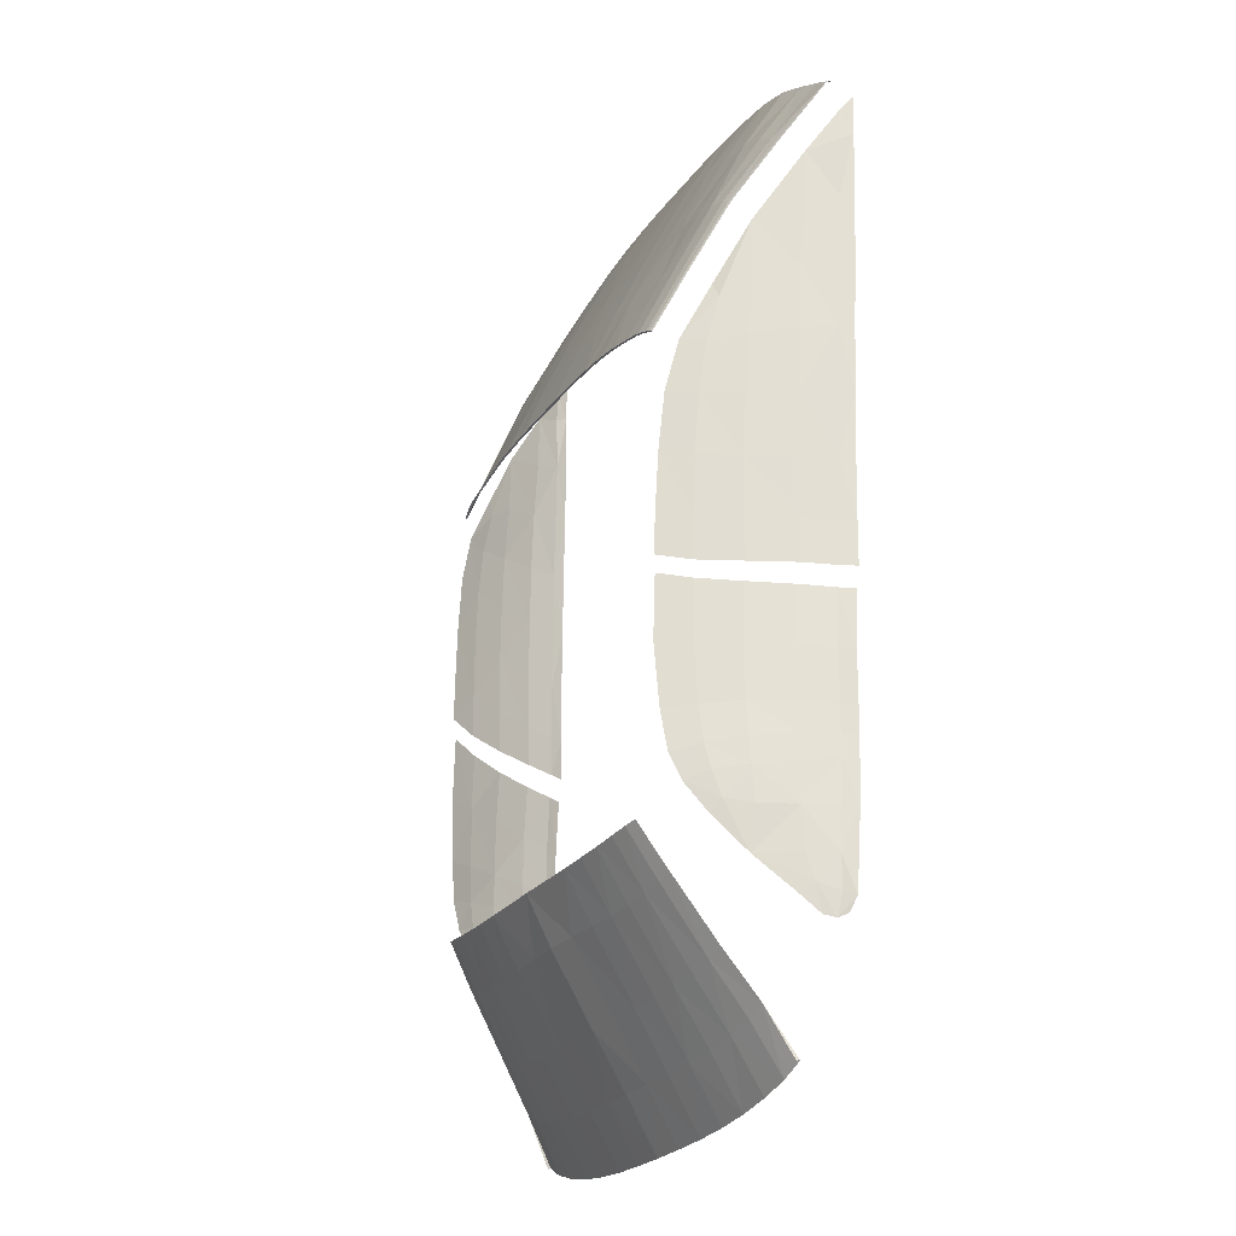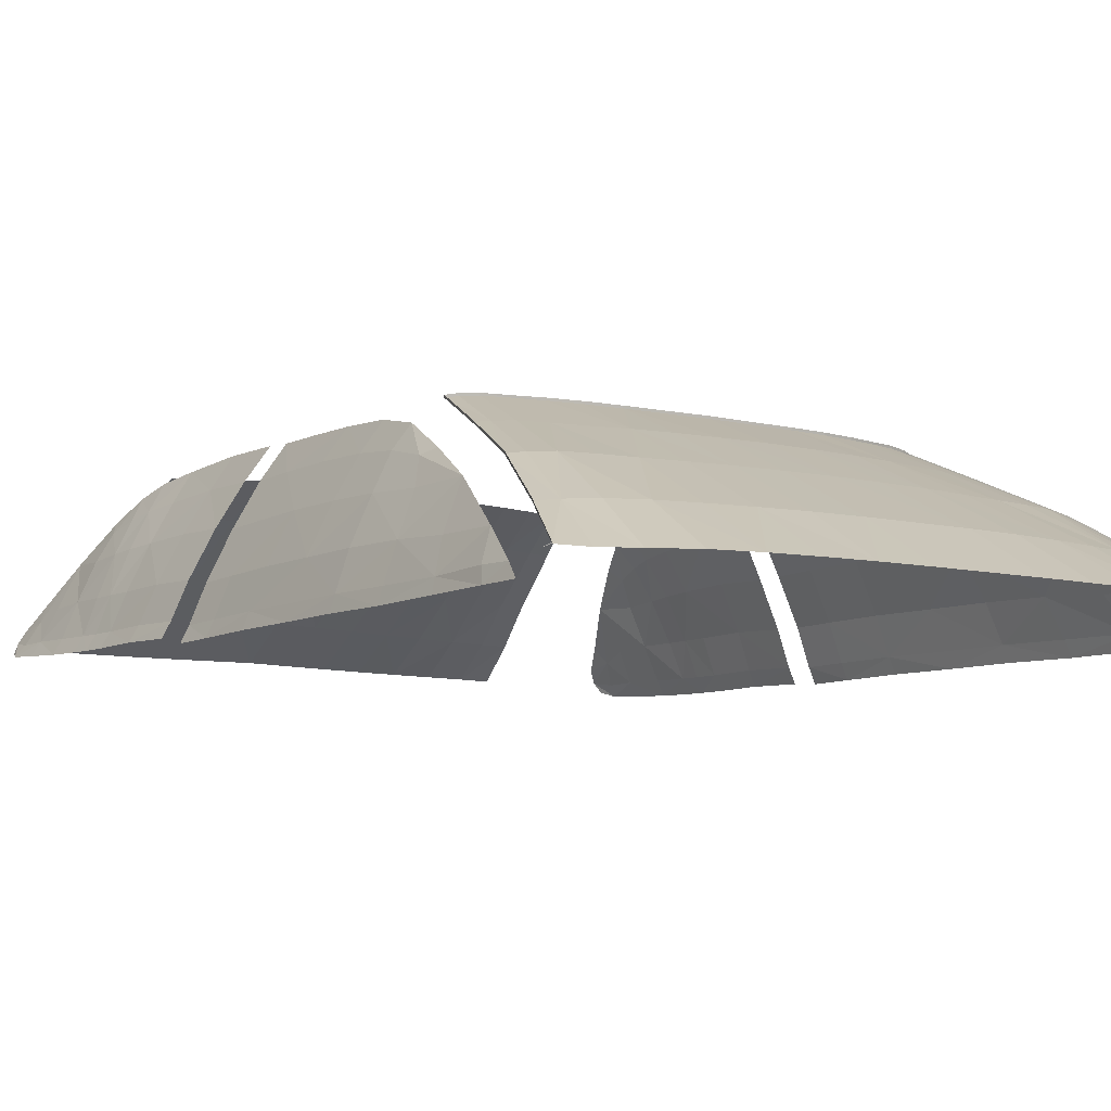
<metadata>
{"format":"obj","ext":"obj","renderer":"f3d","projection":"perspective","resolution":1024,"background":"white","views":[{"elev":-24.2,"azim":-116.4,"up":"+Z"},{"elev":-8.4,"azim":-33.3,"up":"+Y"}]}
</metadata>
<code>
o okno_R_Szyba_R
v -0.9007 1.086 -0.2889
v -0.798 1.31 -0.3181
v -0.9127 1.072 0.1295
v -0.8871 1.095 -0.6947
v -0.783 1.326 -0.6917
v -0.6653 1.521 -0.6627
v -0.6986 1.472 -0.3267
v -0.8017 1.293 0.05099
v -0.9209 1.068 0.4104
v -0.8782 1.097 -1.007
v -0.7764 1.325 -0.999
v -0.6545 1.532 -0.9726
v -0.756 1.377 -0.1972
v -0.8768 1.157 0.276
v -0.934 1.03 0.3357
v -0.9222 1.036 -0.07524
v -0.855 1.191 -0.4977
v -0.8415 1.197 -0.8745
v -0.7134 1.442 -0.8581
v -0.7274 1.43 -0.4966
v -0.8999 1.053 -0.8773
v -0.9101 1.047 -0.4884
v -0.8638 1.178 -0.09945
v -0.739 1.389 -0.1506
v -0.8026 1.295 -0.1341
v -0.74 1.41 -0.3386
v -0.9206 1.073 0.3124
v -0.8714 1.163 0.08885
v -0.9379 1.027 0.4619
v -0.9284 1.033 0.1452
v -0.9158 1.043 -0.2843
v -0.9064 1.079 -0.08279
v -0.8942 1.09 -0.4905
v -0.8473 1.196 -0.6948
v -0.7904 1.32 -0.5005
v -0.8612 1.187 -0.3013
v -0.7785 1.326 -0.8701
v -0.881 1.096 -0.8772
v -0.8388 1.197 -1.002
v -0.6585 1.528 -0.8371
v -0.7105 1.442 -0.9921
v -0.7186 1.439 -0.6813
v -0.6765 1.507 -0.4859
v -0.9046 1.052 -0.6944
v -0.8983 1.054 -1.008
f 13 7 26
f 7 13 24
f 13 8 24
f 8 13 25
f 13 2 25
f 2 13 26
f 9 14 27
f 14 3 27
f 3 14 28
f 14 8 28
f 15 3 30
f 3 15 27
f 15 9 27
f 9 15 29
f 16 3 32
f 3 16 30
f 1 31 16
f 1 16 32
f 1 36 17
f 1 17 33
f 17 4 33
f 4 17 34
f 17 5 34
f 5 17 35
f 17 2 35
f 2 17 36
f 18 11 39
f 11 18 37
f 18 5 37
f 5 18 34
f 18 4 34
f 4 18 38
f 18 10 38
f 10 18 39
f 19 5 42
f 5 19 37
f 19 11 37
f 11 19 41
f 19 12 41
f 12 19 40
f 19 6 40
f 6 19 42
f 20 2 26
f 2 20 35
f 20 5 35
f 5 20 42
f 20 6 42
f 6 20 43
f 20 7 43
f 7 20 26
f 21 10 45
f 10 21 38
f 21 4 38
f 4 21 44
f 22 4 44
f 4 22 33
f 1 33 22
f 1 22 31
f 23 3 28
f 3 23 32
f 1 32 23
f 1 23 36
f 23 2 36
f 2 23 25
f 23 8 25
f 8 23 28
o okno_L_Szyba_L
v 0.915 1.096 -0.2814
v 0.8123 1.32 -0.3106
v 0.9269 1.082 0.137
v 0.9014 1.105 -0.6872
v 0.7973 1.336 -0.6842
v 0.6795 1.532 -0.6552
v 0.7129 1.482 -0.3192
v 0.816 1.303 0.05851
v 0.9352 1.078 0.4179
v 0.8925 1.107 -0.9994
v 0.7906 1.335 -0.9915
v 0.6688 1.542 -0.9651
v 0.7703 1.387 -0.1896
v 0.8911 1.167 0.2836
v 0.9482 1.04 0.3432
v 0.9364 1.046 -0.06772
v 0.8692 1.201 -0.4901
v 0.8558 1.207 -0.8669
v 0.7277 1.452 -0.8506
v 0.7417 1.44 -0.4891
v 0.9141 1.063 -0.8697
v 0.9244 1.057 -0.4809
v 0.878 1.188 -0.09193
v 0.7626 1.399 -0.1431
v 0.8168 1.305 -0.1266
v 0.7543 1.42 -0.3311
v 0.9348 1.083 0.3199
v 0.8857 1.173 0.09637
v 0.9522 1.037 0.4694
v 0.9427 1.043 0.1527
v 0.93 1.054 -0.2768
v 0.9207 1.089 -0.07528
v 0.9085 1.1 -0.483
v 0.8616 1.206 -0.6873
v 0.8046 1.33 -0.493
v 0.8755 1.197 -0.2938
v 0.7928 1.336 -0.8626
v 0.8953 1.106 -0.8697
v 0.8531 1.207 -0.9948
v 0.6727 1.539 -0.8296
v 0.7248 1.452 -0.9846
v 0.7328 1.45 -0.6737
v 0.6908 1.517 -0.4784
v 0.9189 1.062 -0.6869
v 0.9126 1.064 -1
f 58 71 52
f 52 69 58
f 58 69 53
f 53 70 58
f 58 70 47
f 47 71 58
f 54 72 59
f 59 72 48
f 48 73 59
f 59 73 53
f 60 75 48
f 48 72 60
f 60 72 54
f 54 74 60
f 61 77 48
f 48 75 61
f 46 61 76
f 46 77 61
f 46 62 81
f 46 78 62
f 62 78 49
f 49 79 62
f 62 79 50
f 50 80 62
f 62 80 47
f 47 81 62
f 63 84 56
f 56 82 63
f 63 82 50
f 50 79 63
f 63 79 49
f 49 83 63
f 63 83 55
f 55 84 63
f 64 87 50
f 50 82 64
f 64 82 56
f 56 86 64
f 64 86 57
f 57 85 64
f 64 85 51
f 51 87 64
f 65 71 47
f 47 80 65
f 65 80 50
f 50 87 65
f 65 87 51
f 51 88 65
f 65 88 52
f 52 71 65
f 66 90 55
f 55 83 66
f 66 83 49
f 49 89 66
f 67 89 49
f 49 78 67
f 46 67 78
f 46 76 67
f 68 73 48
f 48 77 68
f 46 68 77
f 46 81 68
f 68 81 47
f 47 70 68
f 68 70 53
f 53 73 68
o Szyby
v 0.8906 1.137 -1.807
v 0.8885 1.113 -1.078
v 0.5267 1.082 0.6831
v 0 1.589 -1.72
v 0.4143 1.579 -1.713
v 0 1.543 -0.21
v 0.4224 1.542 -0.2324
v 0.789 1.337 -1.808
v 0.7472 1.083 0.6037
v 0.5674 1.541 -0.2633
v 0.4764 1.34 0.2
v 0.7868 1.334 -1.064
v 0.8878 1.122 -1.406
v 0.555 1.568 -1.699
v 0.4377 1.368 -2.064
v 0.2323 1.542 -0.212
v 0.2779 1.082 0.7066
v 0.2329 1.586 -1.719
v 0 1.388 -2.075
v 0.654 1.34 0.1679
v 0.7913 1.341 -1.399
v 0.6037 1.36 -2.032
v 0.2561 1.342 0.2217
v 0.2357 1.378 -2.074
v 0.6426 1.532 -0.2867
v 0.7545 1.337 0.1299
v 0.8979 1.091 0.5222
v 0.6757 1.529 -1.418
v 0.6649 1.534 -1.03
v 0.7123 1.486 -1.616
v 0.802 1.335 -1.575
v 0.8901 1.126 -1.554
v 0.7785 1.204 0.3705
v 0.6571 1.441 -0.07759
v 0.5334 1.444 -0.04335
v 0.6127 1.208 0.436
v 0.8476 1.219 -1.242
v 0.8513 1.225 -1.679
v 0.7661 1.401 -1.664
v 0.7199 1.453 -1.228
v 0.6247 1.476 -1.827
v 0.692 1.26 -2.151
v 0.5452 1.268 -2.201
v 0.5071 1.489 -1.851
v 0.9114 1.108 -1.916
v 0.9137 1.091 -1.678
v 0.9105 1.08 -1.255
v 0.3496 1.445 -0.01133
v 0.1233 1.447 0.00084
v 0.1364 1.209 0.495
v 0.392 1.208 0.4779
v 0.1198 1.508 -1.864
v 0.3355 1.499 -1.865
v 0.3441 1.278 -2.23
v 0.1189 1.285 -2.237
v 0.8605 1.196 -1.878
v 0.7419 1.438 -1.515
v 0.8513 1.221 -1.489
v 0.911 1.083 -1.491
v 0.8314 1.083 0.5603
v 0.642 1.083 0.6526
v 0.8298 1.205 0.3474
v 0.7059 1.207 0.4035
v 0.714 1.336 0.1475
v 0.6051 1.444 -0.06024
v 0.6929 1.442 -0.09196
v 0.6123 1.538 -0.2759
v 0.4464 1.444 -0.02618
v 0.5728 1.34 0.1849
v 0.503 1.541 -0.2485
v 0.5063 1.208 0.4606
v 0.8878 1.121 -1.25
v 0.8491 1.22 -1.401
v 0.7858 1.342 -1.234
v 0.8489 1.21 -1.072
v 0.8037 1.329 -1.68
v 0.8524 1.223 -1.562
v 0.8915 1.131 -1.676
v 0.8512 1.22 -1.799
v 0.6916 1.515 -1.536
v 0.7438 1.431 -1.699
v 0.7532 1.425 -1.588
v 0.7297 1.446 -1.406
v 0.6638 1.54 -1.224
v 0.7209 1.447 -1.051
v 0.5971 1.56 -1.692
v 0.4916 1.574 -1.706
v 0.5762 1.483 -1.839
v 0.6593 1.356 -2.011
v 0.6304 1.264 -2.178
v 0.4469 1.273 -2.219
v 0.5269 1.364 -2.05
v 0.4253 1.493 -1.86
v 0.8898 1.138 -1.904
v 0.9132 1.1 -1.813
v 0.9121 1.085 -1.557
v 0.9106 1.081 -1.412
v 0.9099 1.072 -1.081
v 0.3323 1.542 -0.2192
v 0.2427 1.447 -0.002299
v 0.3712 1.34 0.2129
v 0.13 1.342 0.2253
v 0.1185 1.542 -0.21
v 0.1405 1.082 0.7109
v 0.2691 1.209 0.4896
v 0.406 1.082 0.6979
v 0.3293 1.583 -1.717
v 0.1192 1.587 -1.72
v 0.2349 1.504 -1.866
v 0.1195 1.383 -2.074
v 0 1.513 -1.865
v 0.3412 1.373 -2.071
v 0.2352 1.282 -2.235
v 0 1.288 -2.237
v 0.8363 1.238 -1.905
v 0.7978 1.339 -1.498
v 0.8887 1.124 -1.486
v 0.8623 1.181 -1.963
v 0.8801 1.149 -1.973
v 0.8948 1.123 -1.96
v 0.7195 1.182 -2.296
v -0 1.082 0.7113
v 0 1.537 -0.211
v 0.4216 1.535 -0.2335
v 0.5666 1.535 -0.2644
v 0.2315 1.535 -0.2131
v -1e-06 1.343 0.2263
v 0.6417 1.526 -0.2877
v 0.7537 1.331 0.1289
v 0.829 1.199 0.3463
v 0.6921 1.436 -0.09301
v 0.6114 1.531 -0.2769
v 0.5022 1.536 -0.2496
v 0.3315 1.535 -0.2203
v 0.1177 1.536 -0.211
v -0 1.449 0
v -0 1.209 0.4961
v 0.8965 1.088 0.5224
v 0.9112 1.083 0.5124
v 0.9111 1.082 0.5123
v 0.8979 1.091 0.5222
v 0.8971 1.089 0.5211
v 0.8971 1.089 0.5211
v 0.9111 1.082 0.5123
v -0.8906 1.137 -1.807
v -0.8885 1.113 -1.078
v -0.5267 1.082 0.6831
v -0.4143 1.579 -1.713
v -0.4224 1.542 -0.2324
v -0.789 1.337 -1.808
v -0.7472 1.083 0.6037
v -0.5674 1.541 -0.2633
v -0.4764 1.34 0.2
v -0.7868 1.334 -1.064
v -0.8878 1.122 -1.406
v -0.555 1.568 -1.699
v -0.4377 1.368 -2.064
v -0.2323 1.542 -0.212
v -0.2779 1.082 0.7066
v -0.2329 1.586 -1.719
v -0.654 1.34 0.1679
v -0.7913 1.341 -1.399
v -0.6037 1.36 -2.032
v -0.2561 1.342 0.2217
v -0.2357 1.378 -2.074
v -0.6426 1.532 -0.2867
v -0.7545 1.337 0.1299
v -0.8979 1.091 0.5222
v -0.6757 1.529 -1.418
v -0.6649 1.534 -1.03
v -0.7123 1.486 -1.616
v -0.802 1.335 -1.575
v -0.8901 1.126 -1.554
v -0.7785 1.204 0.3705
v -0.6571 1.441 -0.07759
v -0.5334 1.444 -0.04335
v -0.6127 1.208 0.436
v -0.8476 1.219 -1.242
v -0.8513 1.225 -1.679
v -0.7661 1.401 -1.664
v -0.7199 1.453 -1.228
v -0.6247 1.476 -1.827
v -0.692 1.26 -2.151
v -0.5452 1.268 -2.201
v -0.5071 1.489 -1.851
v -0.9114 1.108 -1.916
v -0.9137 1.091 -1.678
v -0.9105 1.08 -1.255
v -0.3496 1.445 -0.01132
v -0.1233 1.447 0.00084
v -0.1364 1.209 0.495
v -0.392 1.208 0.4779
v -0.1198 1.508 -1.864
v -0.3355 1.499 -1.865
v -0.3441 1.278 -2.23
v -0.1189 1.285 -2.237
v -0.8605 1.196 -1.878
v -0.7419 1.438 -1.515
v -0.8513 1.221 -1.489
v -0.911 1.083 -1.491
v -0.8314 1.083 0.5603
v -0.642 1.083 0.6526
v -0.8298 1.205 0.3474
v -0.7059 1.207 0.4035
v -0.714 1.336 0.1475
v -0.6051 1.444 -0.06024
v -0.6929 1.442 -0.09196
v -0.6123 1.538 -0.2759
v -0.4464 1.444 -0.02618
v -0.5728 1.34 0.1849
v -0.503 1.541 -0.2485
v -0.5063 1.208 0.4606
v -0.8878 1.121 -1.25
v -0.8491 1.22 -1.401
v -0.7858 1.342 -1.234
v -0.8489 1.21 -1.072
v -0.8037 1.329 -1.68
v -0.8524 1.223 -1.562
v -0.8915 1.131 -1.676
v -0.8512 1.22 -1.799
v -0.6916 1.515 -1.536
v -0.7438 1.431 -1.699
v -0.7532 1.425 -1.588
v -0.7297 1.446 -1.406
v -0.6638 1.54 -1.224
v -0.7209 1.447 -1.051
v -0.5971 1.56 -1.692
v -0.4916 1.574 -1.706
v -0.5762 1.483 -1.839
v -0.6593 1.356 -2.011
v -0.6304 1.264 -2.178
v -0.4469 1.273 -2.219
v -0.5269 1.364 -2.05
v -0.4253 1.493 -1.86
v -0.8898 1.138 -1.904
v -0.9132 1.1 -1.813
v -0.9121 1.085 -1.557
v -0.9106 1.081 -1.412
v -0.9099 1.072 -1.081
v -0.3324 1.542 -0.2192
v -0.2427 1.447 -0.002299
v -0.3711 1.34 0.2129
v -0.13 1.342 0.2253
v -0.1185 1.542 -0.21
v -0.1405 1.082 0.7109
v -0.2691 1.209 0.4896
v -0.406 1.082 0.6979
v -0.3293 1.583 -1.717
v -0.1192 1.587 -1.72
v -0.2349 1.504 -1.866
v -0.1195 1.383 -2.074
v -0.3412 1.373 -2.071
v -0.2352 1.282 -2.235
v -0.8363 1.238 -1.905
v -0.7978 1.339 -1.498
v -0.8887 1.124 -1.486
v -0.8623 1.181 -1.963
v -0.8801 1.149 -1.973
v -0.8948 1.123 -1.96
v -0.7195 1.182 -2.296
v -0.4216 1.535 -0.2335
v -0.5666 1.535 -0.2644
v -0.2315 1.535 -0.2131
v -0.6417 1.526 -0.2877
v -0.7537 1.331 0.1289
v -0.829 1.199 0.3463
v -0.6921 1.436 -0.09301
v -0.6114 1.531 -0.2769
v -0.5022 1.536 -0.2496
v -0.3315 1.535 -0.2203
v -0.1177 1.536 -0.211
v -0.8965 1.088 0.5224
v -0.9112 1.083 0.5124
v -0.9111 1.082 0.5123
v -0.8979 1.091 0.5222
v -0.8971 1.089 0.5211
v -0.8971 1.089 0.5211
v -0.9111 1.082 0.5123
v -0 1.194 -2.4
v 0.4515 1.185 -2.373
v 0.6504 1.178 -2.327
v 0.2342 1.189 -2.394
v 0.7178 1.173 -2.294
v 0.557 1.182 -2.353
v 0.1181 1.191 -2.398
v 0.3447 1.187 -2.386
v 0.7195 1.174 -2.292
v -0.4515 1.185 -2.373
v -0.6504 1.178 -2.327
v -0.2342 1.189 -2.394
v -0.7178 1.173 -2.294
v -0.557 1.182 -2.353
v -0.1181 1.191 -2.398
v -0.3447 1.187 -2.386
v -0.7195 1.174 -2.292
v 0.6571 1.441 -0.07759
v 0.6571 1.441 -0.07759
v 0.6051 1.444 -0.06024
v 0.6571 1.441 -0.07759
v 0.6571 1.441 -0.07759
v 0.6921 1.436 -0.09301
v 0.5334 1.444 -0.04335
v 0.5334 1.444 -0.04335
v 0.4464 1.444 -0.02618
v 0.6051 1.444 -0.06024
v 0.5334 1.444 -0.04335
v 0.5334 1.444 -0.04335
v 0.3496 1.445 -0.01133
v 0.3496 1.445 -0.01133
v 0.2427 1.447 -0.002299
v 0.4464 1.444 -0.02618
v 0.3496 1.445 -0.01133
v 0.3496 1.445 -0.01133
v 0.2427 1.447 -0.002299
v 0.1233 1.447 0.00084
v 0.1233 1.447 0.00084
v -0 1.449 0
v 0.1233 1.447 0.00084
v 0.1233 1.447 0.00084
v 0.6921 1.436 -0.09301
v 0.6929 1.442 -0.09196
v 0.6929 1.442 -0.09196
v -0.6571 1.441 -0.07759
v -0.6571 1.441 -0.07759
v -0.6051 1.444 -0.06024
v -0.6571 1.441 -0.07759
v -0.6571 1.441 -0.07759
v -0.6921 1.436 -0.09301
v -0.5334 1.444 -0.04335
v -0.5334 1.444 -0.04335
v -0.4464 1.444 -0.02618
v -0.5334 1.444 -0.04335
v -0.6051 1.444 -0.06024
v -0.5334 1.444 -0.04335
v -0.3496 1.445 -0.01132
v -0.3496 1.445 -0.01132
v -0.2427 1.447 -0.002299
v -0.3496 1.445 -0.01132
v -0.4464 1.444 -0.02618
v -0.3496 1.445 -0.01132
v -0.2427 1.447 -0.002299
v -0.1233 1.447 0.00084
v -0.1233 1.447 0.00084
v -0.1233 1.447 0.00084
v -0 1.449 0
v -0.1233 1.447 0.00084
v -0.6929 1.442 -0.09196
v -0.6921 1.436 -0.09301
v -0.6929 1.442 -0.09196
f 110 153 123
f 123 154 110
f 99 150 123
f 123 153 99
f 233 220 123
f 123 150 228
f 233 123 228
f 219 154 123
f 123 220 219
f 215 155 124
f 124 222 215
f 110 154 386
f 387 388 110
f 219 221 389
f 390 154 219
f 218 222 124
f 124 391 218
f 214 158 125
f 125 223 214
f 101 159 392
f 393 394 101
f 110 395 396
f 397 159 110
f 215 223 125
f 125 155 215
f 99 153 126
f 126 151 99
f 110 159 126
f 126 153 110
f 101 161 126
f 126 159 101
f 93 151 126
f 126 161 93
f 92 162 127
f 127 165 92
f 103 163 127
f 127 162 103
f 111 164 127
f 127 163 111
f 102 165 127
f 127 164 102
f 98 166 128
f 128 169 98
f 121 167 128
f 128 166 121
f 122 168 128
f 128 167 122
f 91 169 128
f 91 128 168
f 121 166 129
f 129 172 121
f 98 171 129
f 129 166 98
f 120 172 129
f 129 171 120
f 102 164 130
f 130 175 102
f 111 173 130
f 130 164 111
f 118 174 130
f 130 173 118
f 119 175 130
f 130 174 119
f 112 178 131
f 131 179 112
f 104 176 131
f 131 178 104
f 132 377 373
f 132 373 371
f 132 371 180
f 112 179 132
f 132 180 112
f 370 181 133
f 133 374 370
f 105 182 133
f 133 181 105
f 112 180 133
f 133 182 112
f 371 374 133
f 133 180 371
f 104 178 134
f 134 177 104
f 112 182 134
f 134 178 112
f 105 183 134
f 134 182 105
f 95 177 134
f 134 183 95
f 209 184 135
f 135 210 209
f 91 185 135
f 91 135 184
f 91 168 136
f 91 136 185
f 122 186 136
f 136 168 122
f 103 162 137
f 137 187 103
f 92 188 137
f 137 162 92
f 214 224 138
f 138 158 214
f 216 190 138
f 138 224 216
f 113 191 398
f 399 400 113
f 101 401 402
f 403 191 101
f 217 192 139
f 139 226 217
f 113 404 139
f 139 192 113
f 216 225 405
f 406 190 216
f 213 407 408
f 409 225 213
f 212 194 140
f 140 227 212
f 107 195 140
f 140 194 107
f 113 192 140
f 140 195 113
f 217 227 140
f 140 192 217
f 101 191 141
f 141 161 101
f 113 195 141
f 141 191 113
f 107 196 141
f 141 195 107
f 93 161 141
f 141 196 93
f 94 198 142
f 142 201 94
f 108 199 142
f 142 198 108
f 114 200 142
f 142 199 114
f 109 201 142
f 142 200 109
f 105 202 143
f 143 183 105
f 114 199 143
f 143 202 114
f 108 197 143
f 143 199 108
f 95 183 143
f 143 197 95
f 370 376 144
f 144 181 370
f 372 203 144
f 144 376 372
f 114 202 144
f 144 203 114
f 105 181 144
f 144 202 105
f 109 200 145
f 145 204 109
f 114 203 145
f 145 200 114
f 372 375 145
f 145 203 372
f 369 204 145
f 145 375 369
f 91 184 146
f 91 146 169
f 146 184 209
f 146 209 208
f 146 208 205
f 98 169 146
f 146 205 98
f 120 170 147
f 147 172 120
f 118 173 147
f 147 170 118
f 111 206 147
f 147 173 111
f 121 172 147
f 147 206 121
f 121 206 148
f 148 167 121
f 111 163 148
f 148 206 111
f 103 207 148
f 148 163 103
f 122 167 148
f 148 207 122
f 122 207 149
f 149 186 122
f 103 187 149
f 149 207 103
f 219 220 152
f 152 116 219
f 220 233 117
f 117 152 220
f 215 222 157
f 157 100 215
f 221 219 116
f 116 156 221
f 218 410 411
f 412 115 218
f 222 218 115
f 115 157 222
f 214 223 160
f 160 97 214
f 223 215 100
f 100 160 223
f 224 214 97
f 97 189 224
f 216 224 189
f 189 106 216
f 225 216 106
f 106 193 225
f 213 225 193
f 193 96 213
f 234 229 117
f 231 232 230
f 251 264 294
f 264 251 295
f 241 264 291
f 264 241 294
f 367 264 356
f 264 362 291
f 367 362 264
f 355 264 295
f 264 355 356
f 352 265 296
f 265 352 358
f 251 413 295
f 414 251 415
f 355 416 357
f 417 355 295
f 354 265 358
f 265 354 418
f 351 266 299
f 266 351 359
f 243 419 300
f 420 243 421
f 251 422 423
f 424 251 300
f 352 266 359
f 266 352 296
f 241 267 294
f 267 241 292
f 251 267 300
f 267 251 294
f 243 267 302
f 267 243 300
f 237 267 292
f 267 237 302
f 236 268 303
f 268 236 306
f 245 268 304
f 268 245 303
f 252 268 305
f 268 252 304
f 244 268 306
f 268 244 305
f 240 269 307
f 269 240 310
f 262 269 308
f 269 262 307
f 263 269 309
f 269 263 308
f 235 269 310
f 269 235 309
f 262 270 307
f 270 262 313
f 240 270 312
f 270 240 307
f 261 270 313
f 270 261 312
f 244 271 305
f 271 244 316
f 252 271 314
f 271 252 305
f 259 271 315
f 271 259 314
f 260 271 316
f 271 260 315
f 253 272 319
f 272 253 320
f 246 272 317
f 272 246 319
f 273 381 385
f 273 379 381
f 273 321 379
f 253 273 320
f 273 253 321
f 378 274 322
f 274 378 382
f 247 274 323
f 274 247 322
f 253 274 321
f 274 253 323
f 379 274 382
f 274 379 321
f 246 275 319
f 275 246 318
f 253 275 323
f 275 253 319
f 247 275 324
f 275 247 323
f 238 275 318
f 275 238 324
f 348 276 325
f 276 348 349
f 235 276 326
f 276 235 325
f 235 277 309
f 277 235 326
f 263 277 327
f 277 263 309
f 245 278 303
f 278 245 328
f 236 278 329
f 278 236 303
f 351 279 360
f 279 351 299
f 353 279 331
f 279 353 360
f 254 425 332
f 426 254 427
f 243 428 429
f 430 243 332
f 217 280 333
f 280 217 226
f 254 280 431
f 280 254 333
f 353 432 361
f 433 353 331
f 213 434 435
f 436 213 361
f 212 281 335
f 281 212 227
f 249 281 336
f 281 249 335
f 254 281 333
f 281 254 336
f 217 281 227
f 281 217 333
f 243 282 332
f 282 243 302
f 254 282 336
f 282 254 332
f 249 282 337
f 282 249 336
f 237 282 302
f 282 237 337
f 94 283 339
f 283 94 201
f 250 283 340
f 283 250 339
f 255 283 341
f 283 255 340
f 109 283 201
f 283 109 341
f 247 284 342
f 284 247 324
f 255 284 340
f 284 255 342
f 250 284 338
f 284 250 340
f 238 284 324
f 284 238 338
f 378 285 384
f 285 378 322
f 380 285 343
f 285 380 384
f 255 285 342
f 285 255 343
f 247 285 322
f 285 247 342
f 109 286 341
f 286 109 204
f 255 286 343
f 286 255 341
f 380 286 383
f 286 380 343
f 369 286 204
f 286 369 383
f 235 287 325
f 287 235 310
f 287 348 325
f 287 347 348
f 287 344 347
f 240 287 310
f 287 240 344
f 261 288 311
f 288 261 313
f 259 288 314
f 288 259 311
f 252 288 345
f 288 252 314
f 262 288 313
f 288 262 345
f 262 289 345
f 289 262 308
f 252 289 304
f 289 252 345
f 245 289 346
f 289 245 304
f 263 289 308
f 289 263 346
f 263 290 346
f 290 263 327
f 245 290 328
f 290 245 346
f 355 293 356
f 293 355 257
f 356 258 367
f 258 356 293
f 352 298 358
f 298 352 242
f 357 257 355
f 257 357 297
f 354 437 438
f 439 354 256
f 358 256 354
f 256 358 298
f 351 301 359
f 301 351 239
f 359 242 352
f 242 359 301
f 360 239 351
f 239 360 330
f 353 330 360
f 330 353 248
f 361 248 353
f 248 361 334
f 213 334 361
f 334 213 96
f 368 258 363
f 365 364 366
f 132 211 377
f 273 385 350

</code>
